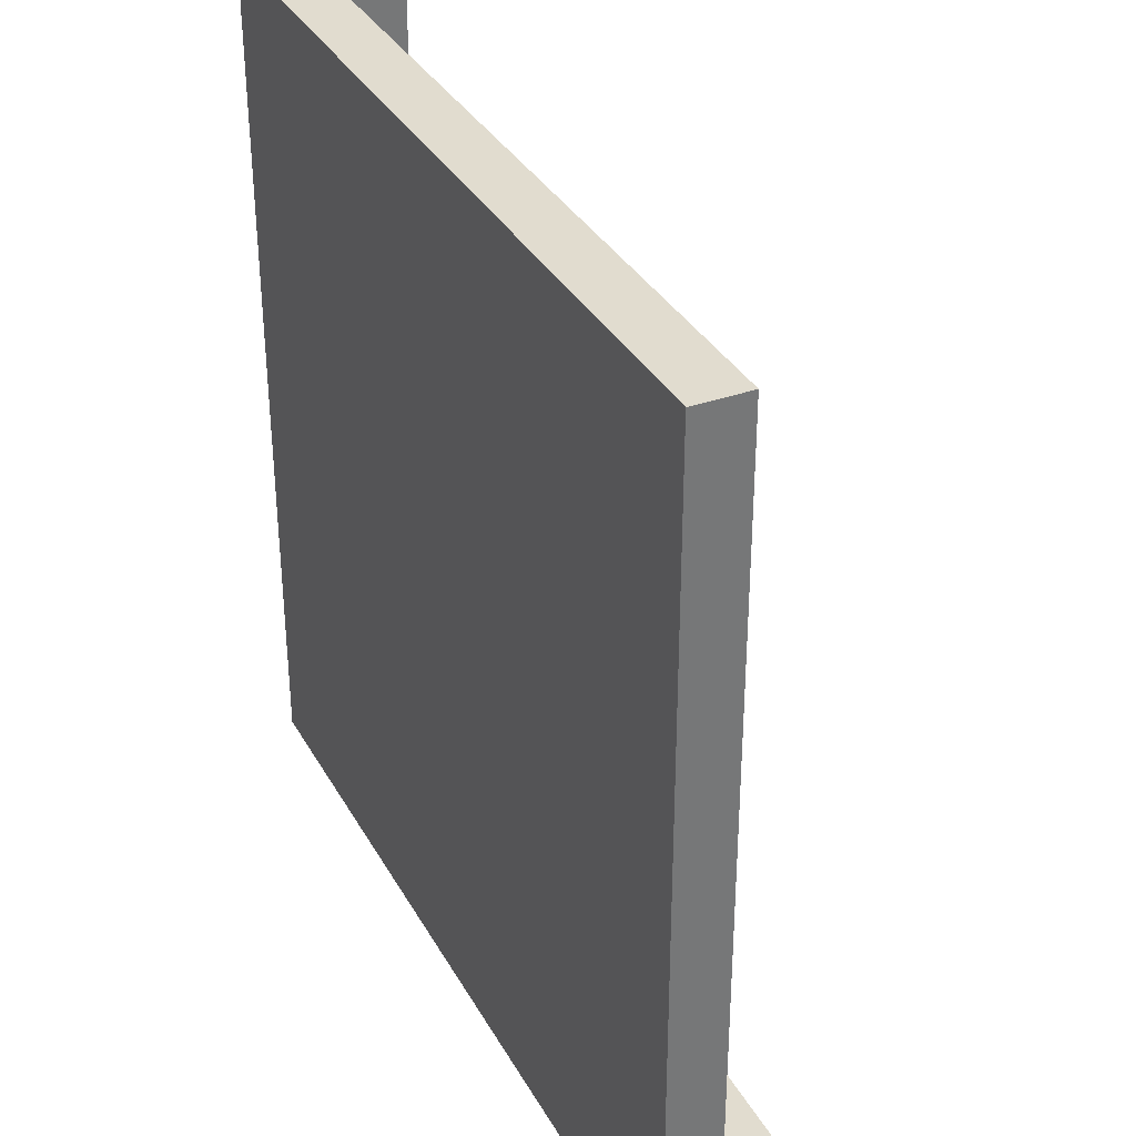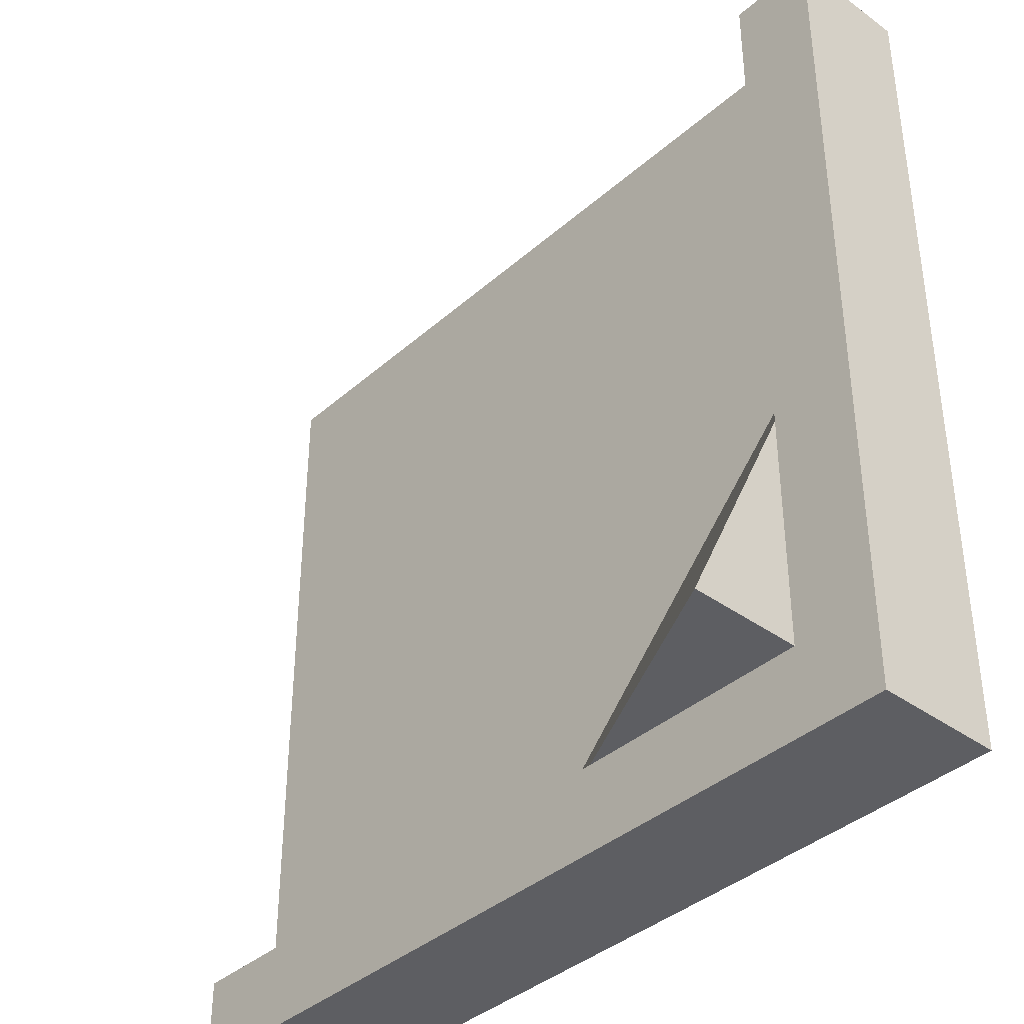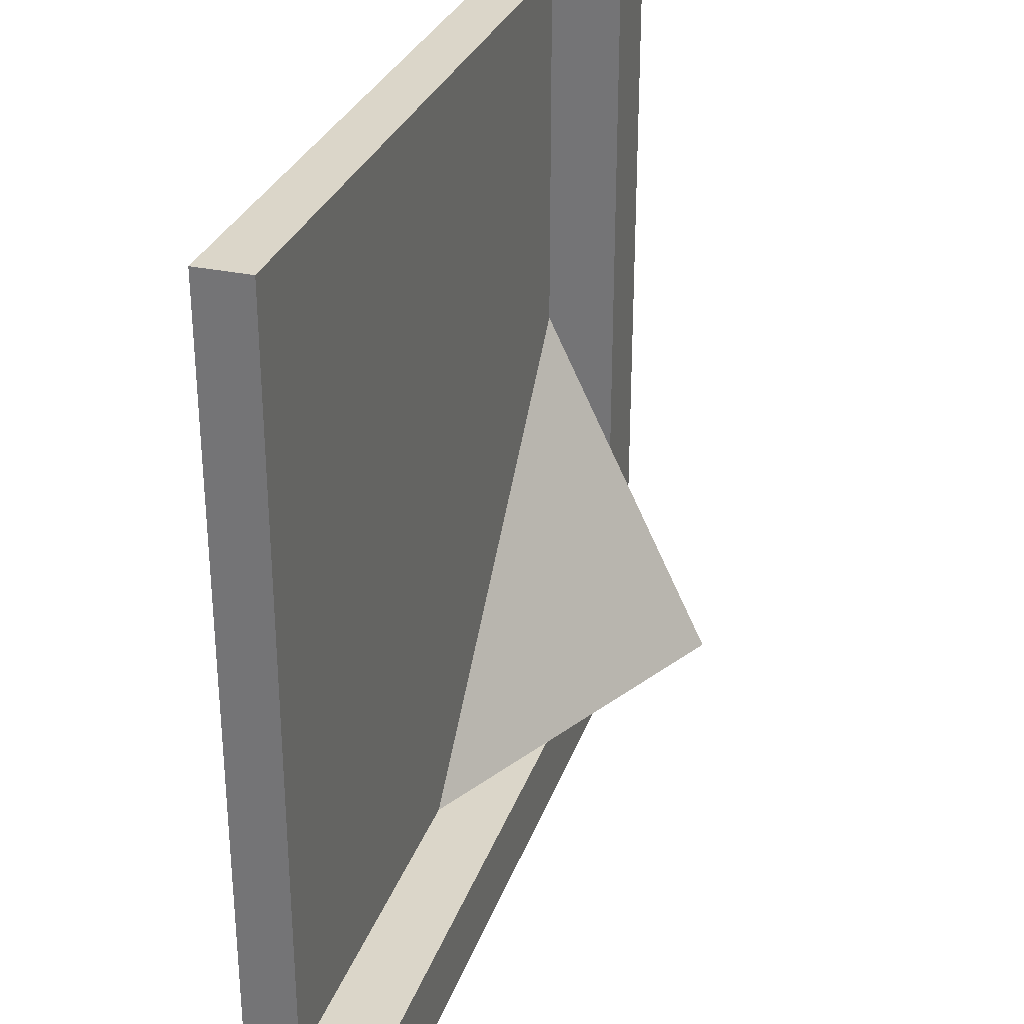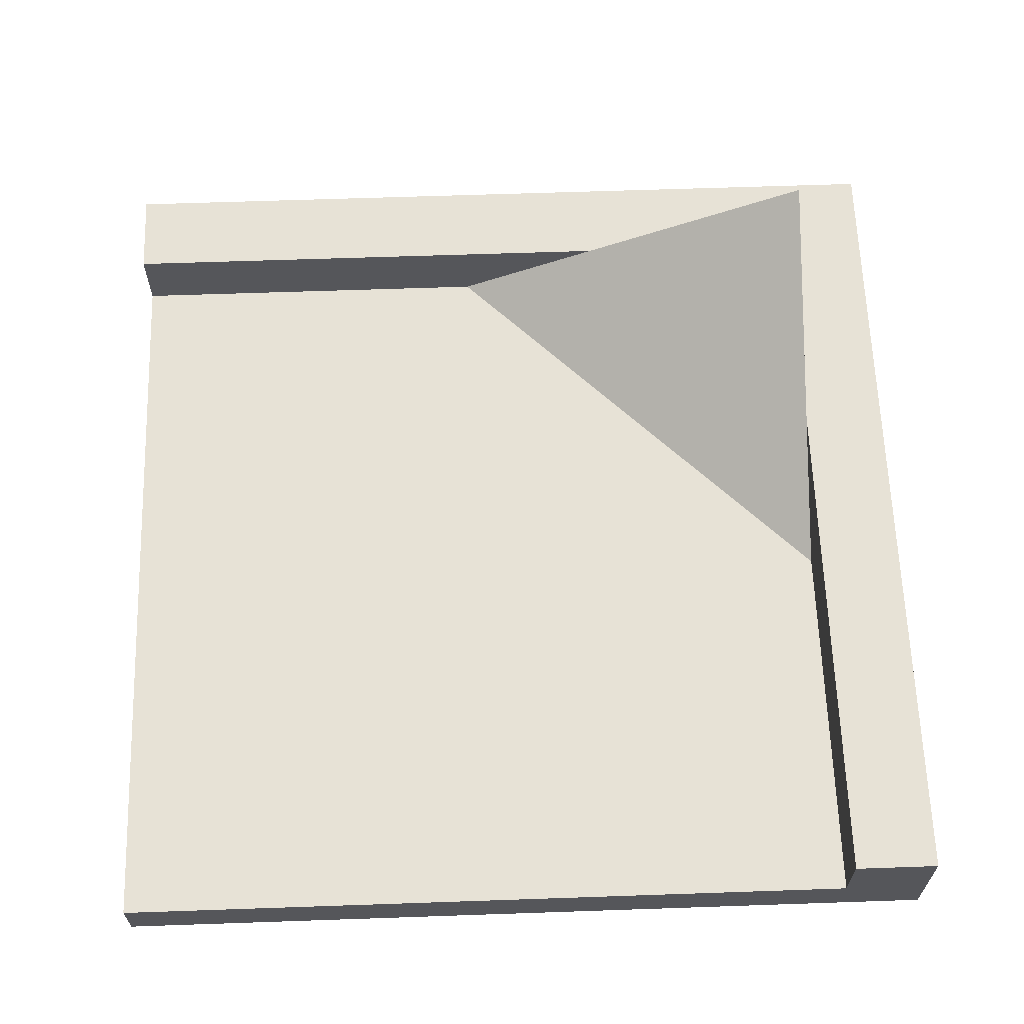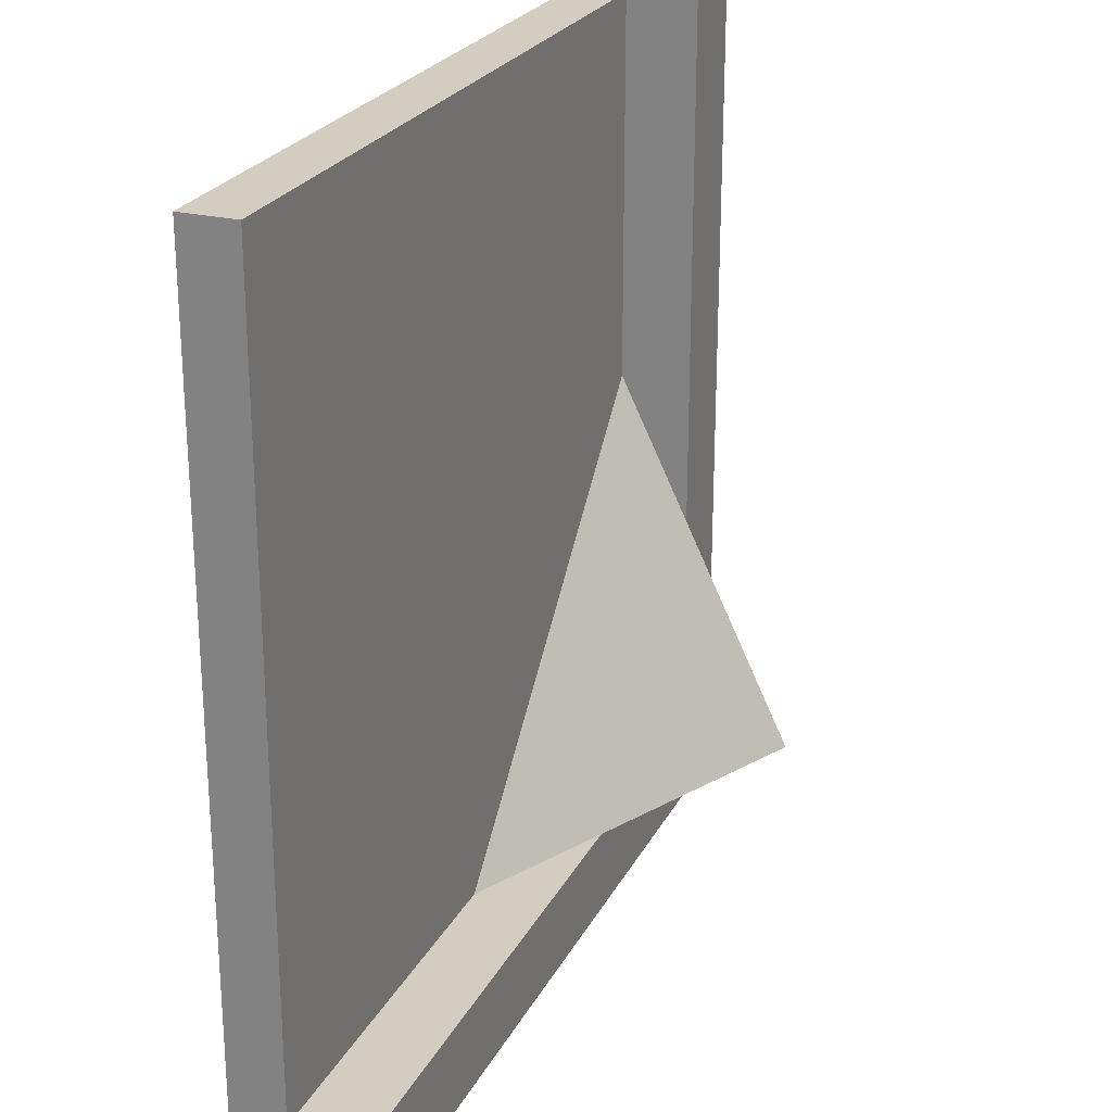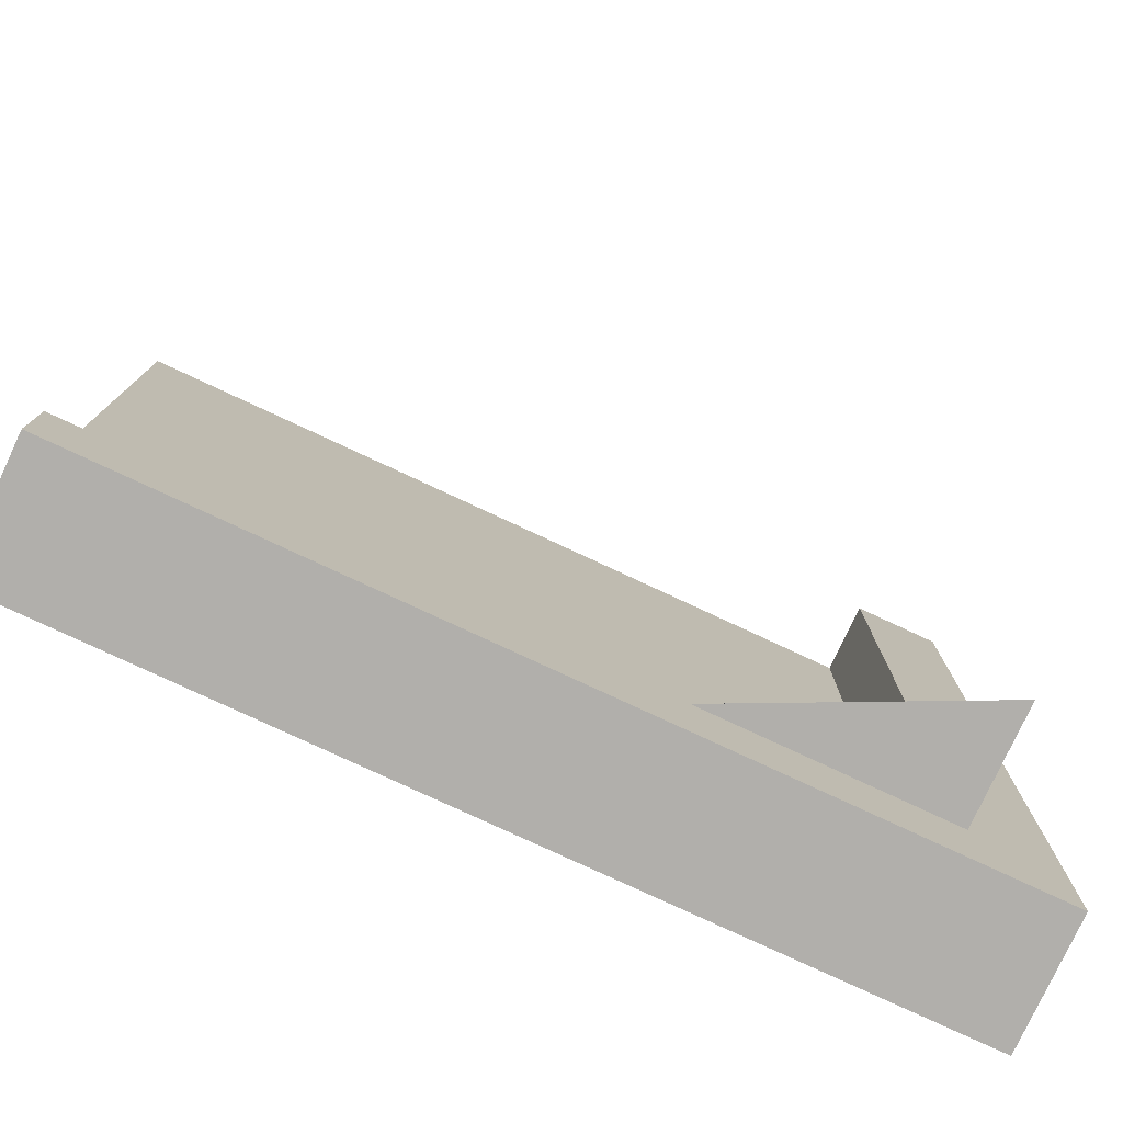
<metadata>
{"format":"obj","ext":"obj","renderer":"f3d","projection":"perspective","resolution":1024,"background":"white","views":[{"elev":34.5,"azim":64.4,"up":"+Z"},{"elev":-38.6,"azim":-132.3,"up":"+Z"},{"elev":30.0,"azim":107.5,"up":"+Z"},{"elev":63.7,"azim":88.0,"up":"+Y"},{"elev":24.5,"azim":111.8,"up":"+Z"},{"elev":-78.2,"azim":155.0,"up":"+Z"}]}
</metadata>
<code>
o Mesh1_Hill_corner_Model
v 0 0 -3
v 3 0 -3
v 3 0 -2.7
v 3 0 0
v 0.3 0 -0
v 0 0 -0
v 0.3 0.19 0
v 0.3 0.44 0
v 0 0.44 0
v 0 0.44 -3
v 0.3 0.44 -1.869
v 0.3 0.44 -2.7
v 1.131 0.44 -2.7
v 3 0.44 -2.7
v 3 0.44 -3
v 3 0.19 -2.7
v 3 0.19 0
v 1.65 0.19 -2.7
v 0.3 0.19 -1.35
v 0.3 0.19 -2.7
v 0.3 0.84 -2.7
f 12 11 19 20
f 20 19 18
f 20 18 13 12
f 1 2 3 4 5 6
f 6 5 7 8 9
f 10 9 8 11 12 13 14 15
f 6 9 10 1
f 2 1 10 15
f 2 15 14 16 3
f 14 13 18 16
f 7 19 11 8
f 11 21 12
f 21 13 12
f 4 3 16 17
f 16 18 19 7 17
f 4 17 7 5
f 19 18 13 21 11

</code>
